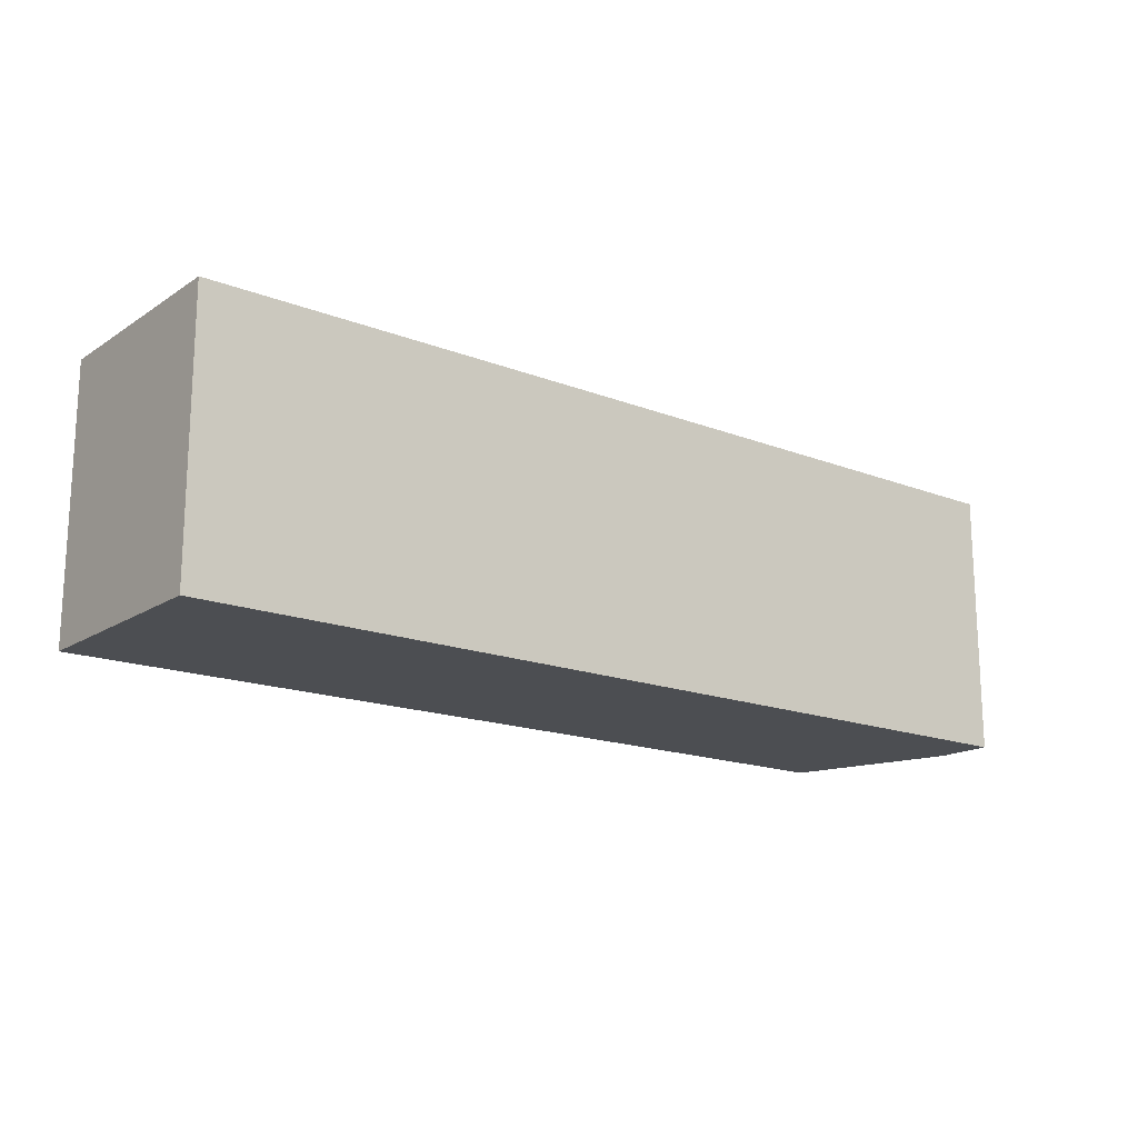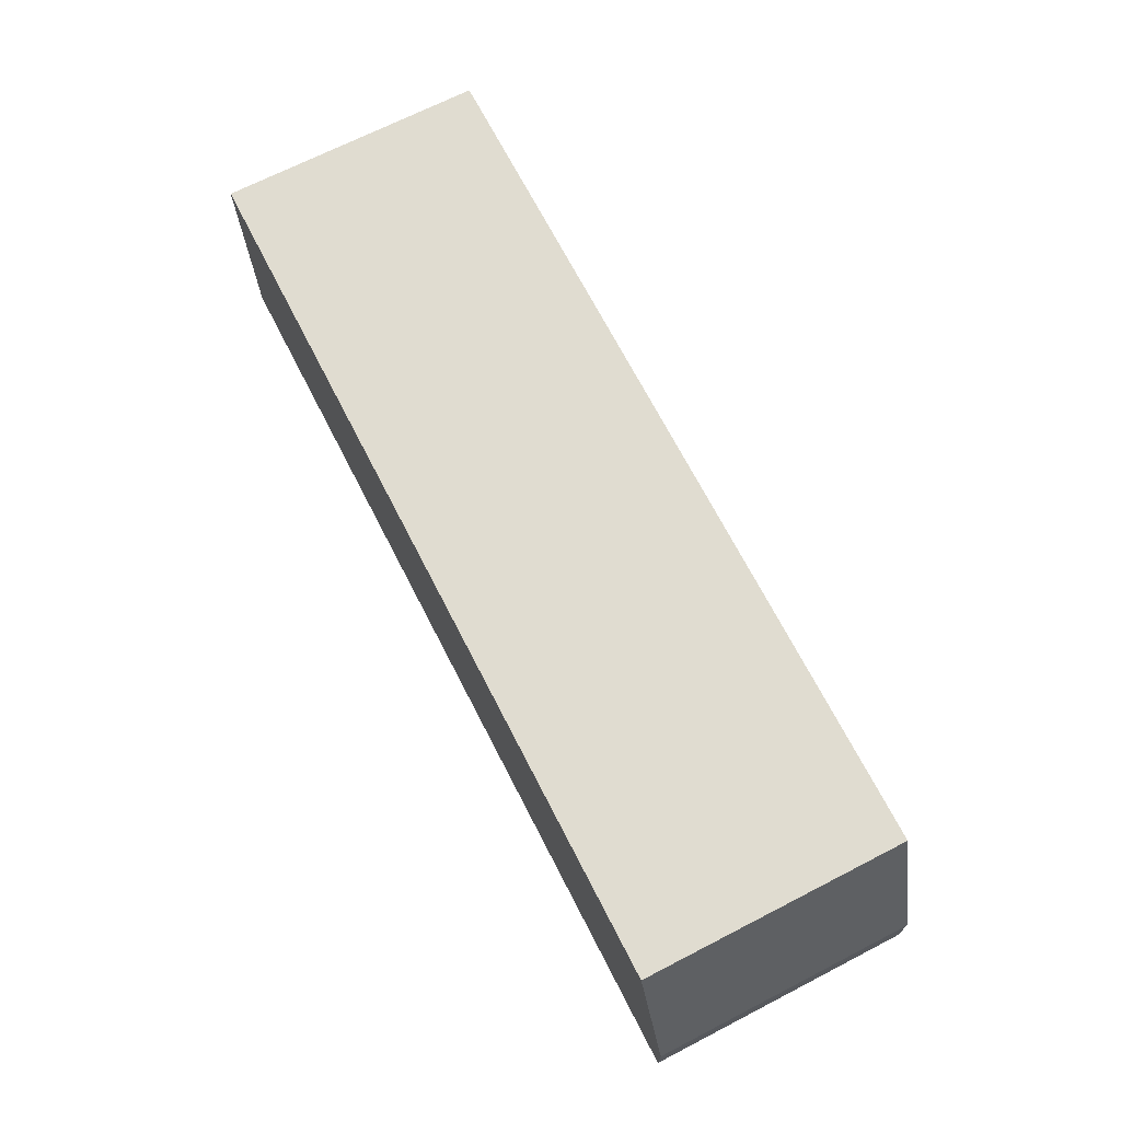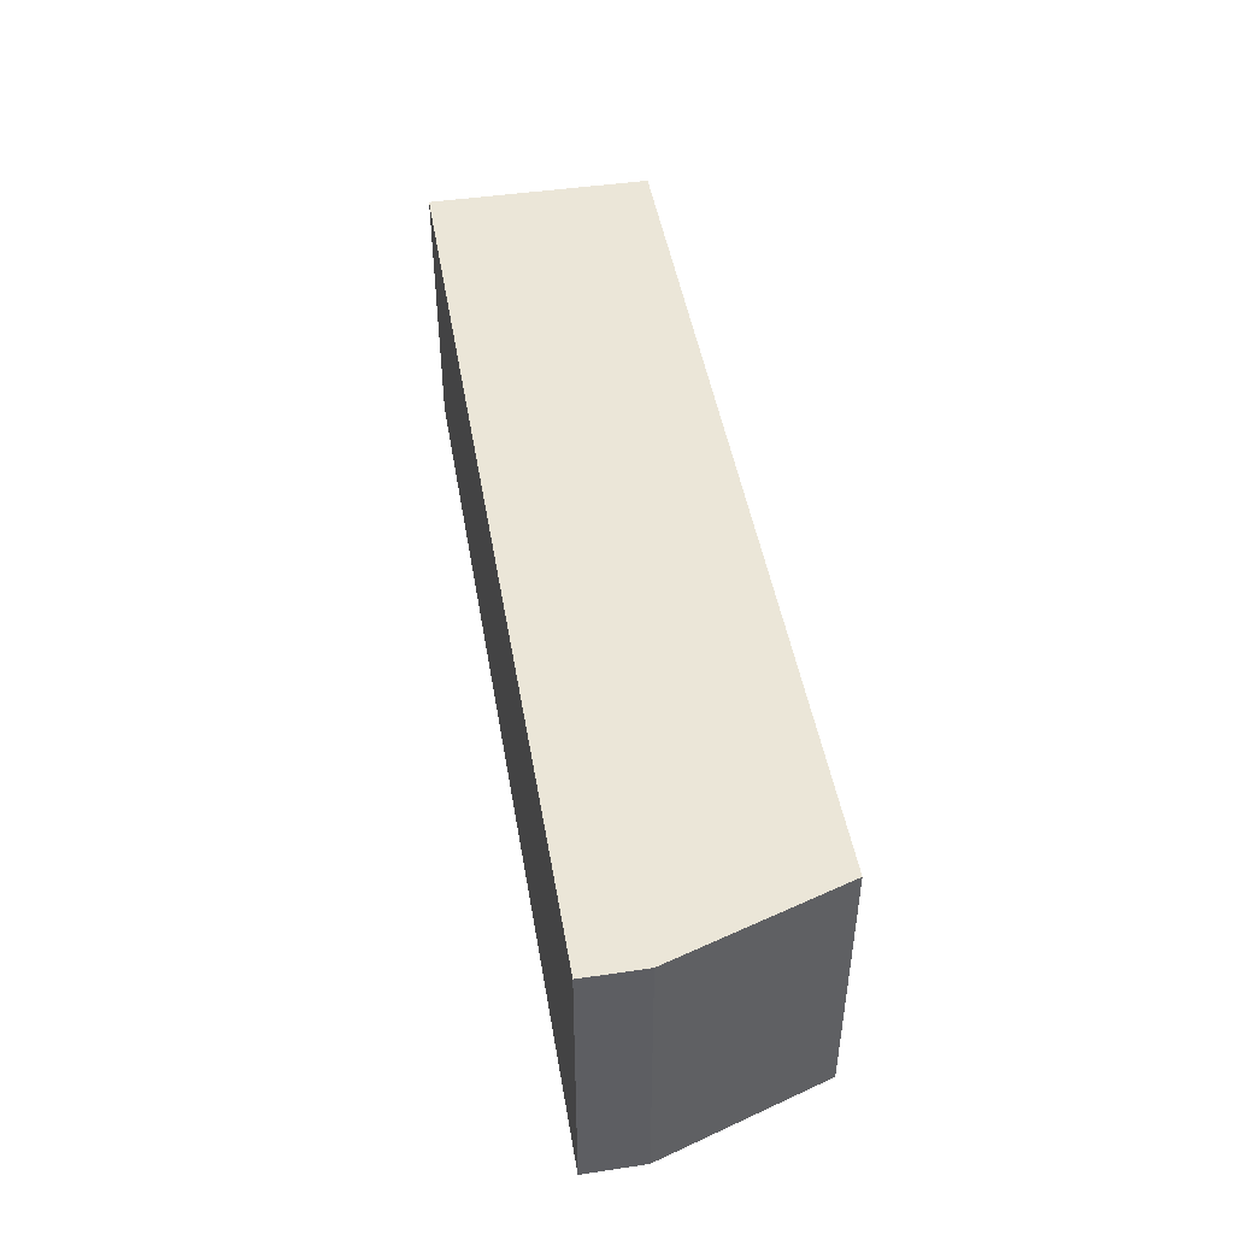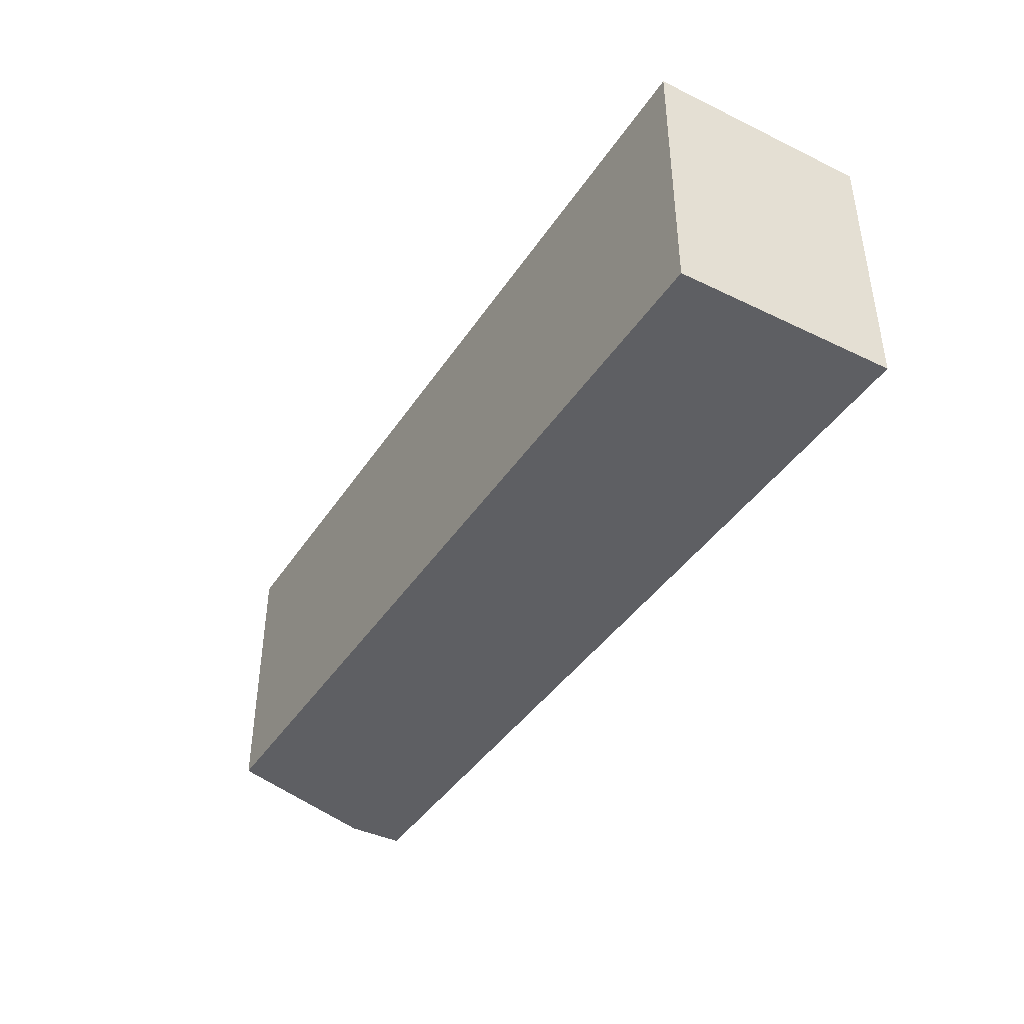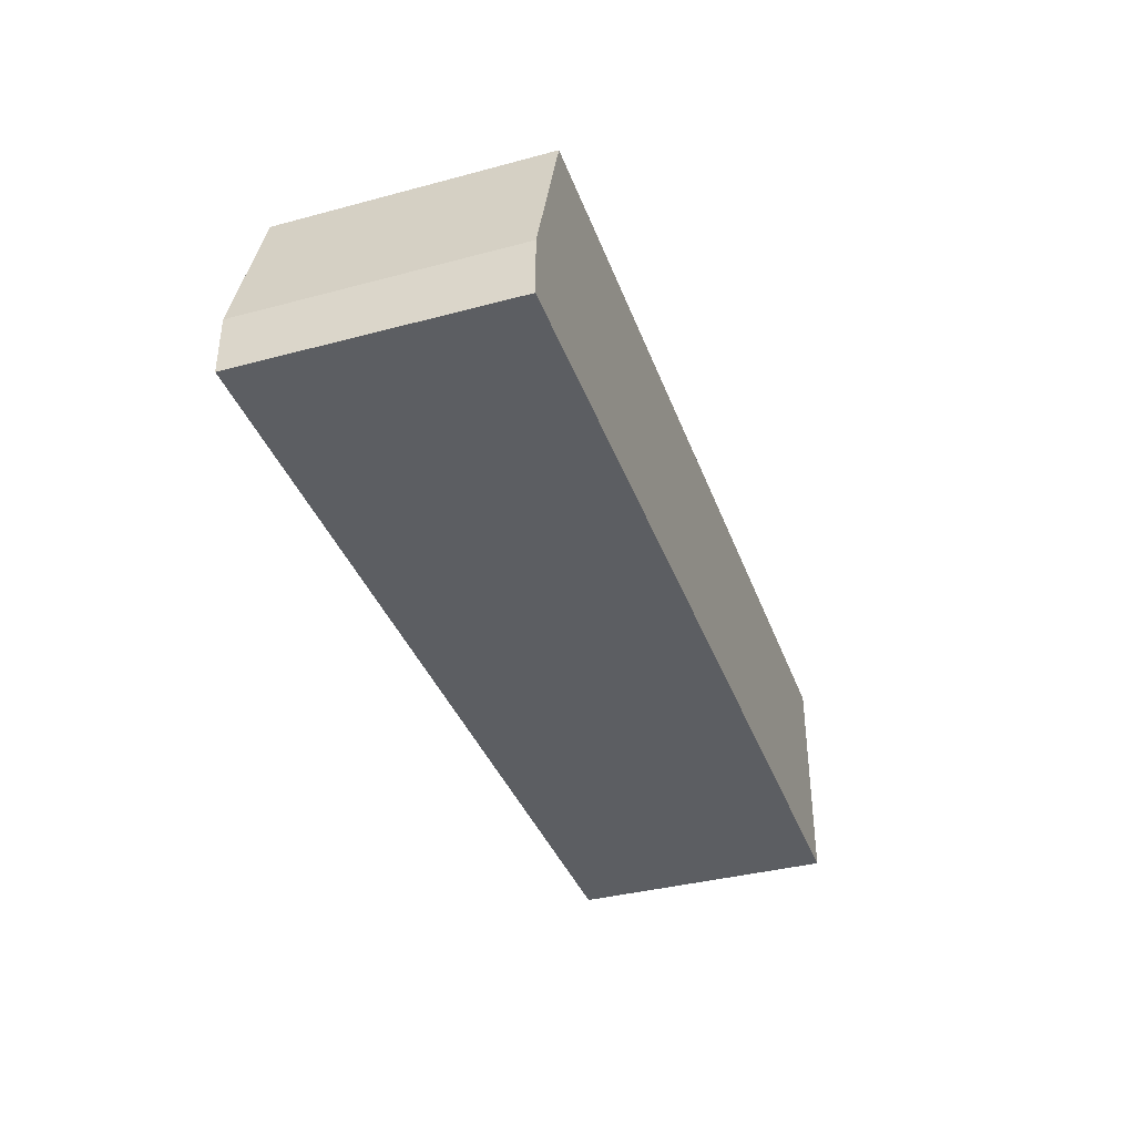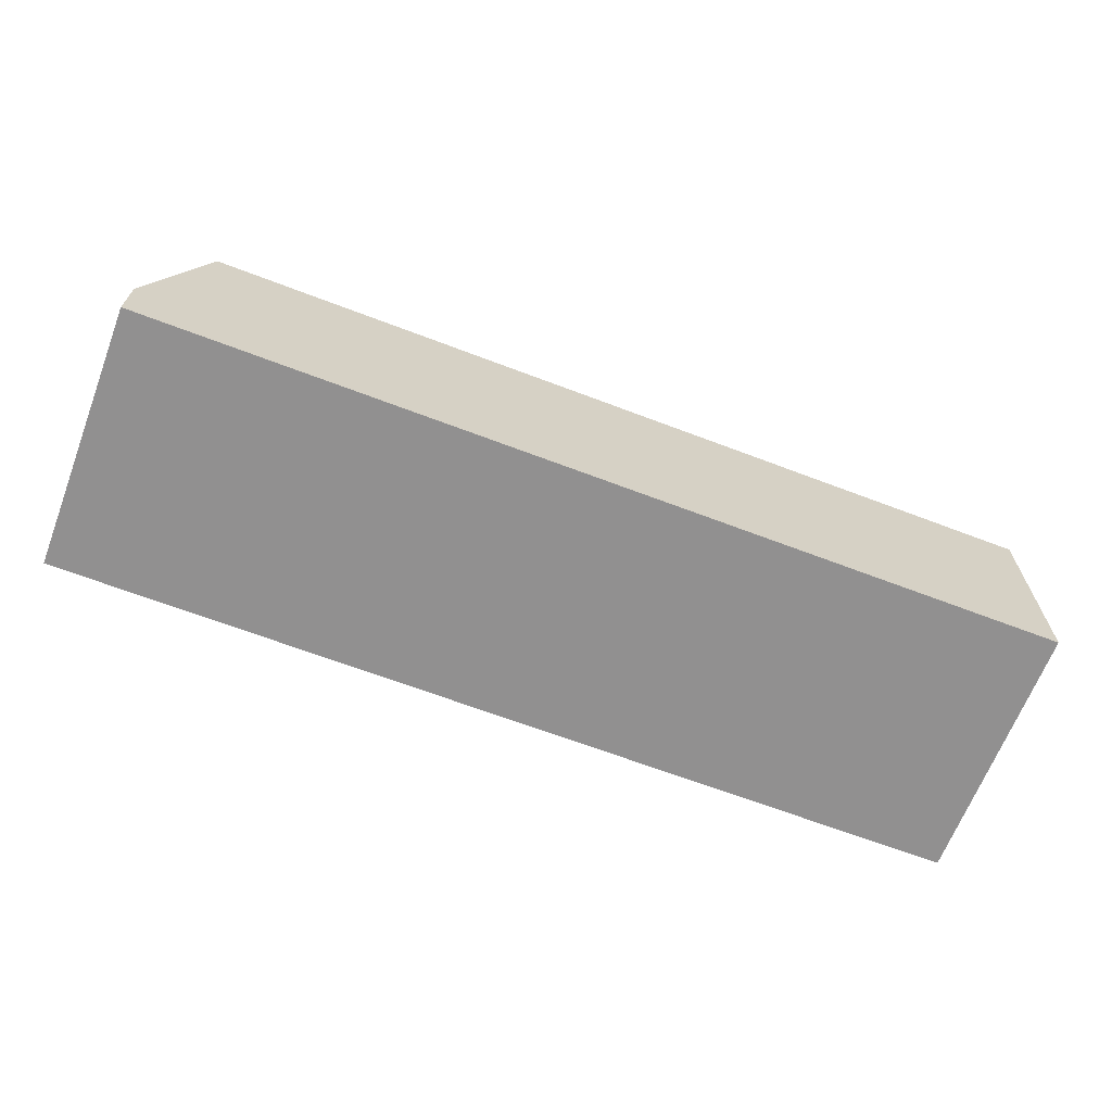
<metadata>
{"format":"obj","ext":"obj","renderer":"f3d","projection":"perspective","resolution":1024,"background":"white","views":[{"elev":-16.8,"azim":-38.1,"up":"+Z"},{"elev":69.5,"azim":62.8,"up":"+Y"},{"elev":46.1,"azim":80.4,"up":"+Z"},{"elev":-41.0,"azim":-120.4,"up":"+Z"},{"elev":-37.4,"azim":108.9,"up":"+Y"},{"elev":-65.8,"azim":159.0,"up":"+Y"}]}
</metadata>
<code>
o Car_11.001
v -0.8421 -0.213 -0.2596
v -0.8421 0.213 -0.2596
v -0.8421 -0.213 0.2596
v -0.8421 0.213 0.2596
v 0.8421 -0.213 0.2596
v 0.8421 0.213 0.2596
v 0.8421 -0.213 -0.2596
v 0.8421 0.213 -0.2596
v 0.9637 -0.213 0.2596
v 0.8618 0.213 0.2596
v 0.9637 -0.213 -0.2596
v 0.8618 0.213 -0.2596
v 0.8421 -0.1015 0.2596
v 0.8421 -0.1015 -0.2596
v 0.9637 -0.1015 0.2596
v 0.9637 -0.1015 -0.2596
v -0.8421 -0.1015 0.2596
v -0.8421 -0.1015 -0.2596
f 4 2 18
f 6 4 17
f 16 15 9
f 18 14 7
f 6 8 2
f 3 1 7
f 11 9 5
f 8 12 16
f 10 12 8
f 5 9 15
f 1 3 17
f 2 8 14
f 12 10 15
f 11 7 14
f 10 6 13
f 3 5 13
f 17 4 18
f 13 6 17
f 11 16 9
f 1 18 7
f 4 6 2
f 5 3 7
f 7 11 5
f 14 8 16
f 6 10 8
f 13 5 15
f 18 1 17
f 18 2 14
f 16 12 15
f 16 11 14
f 15 10 13
f 17 3 13

</code>
